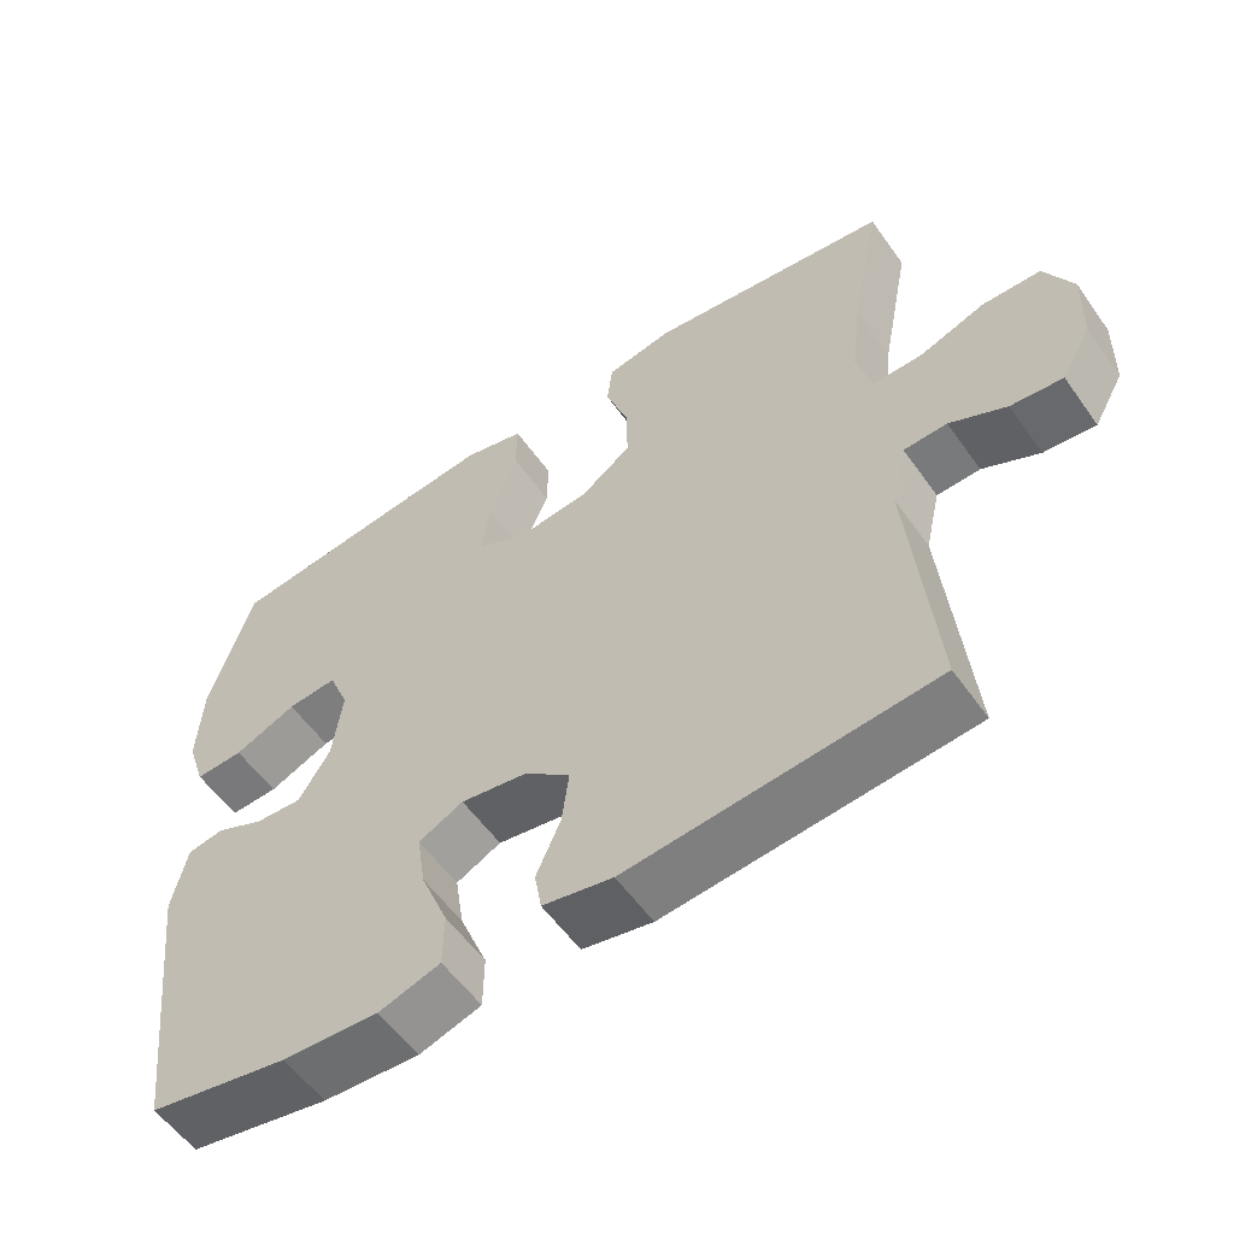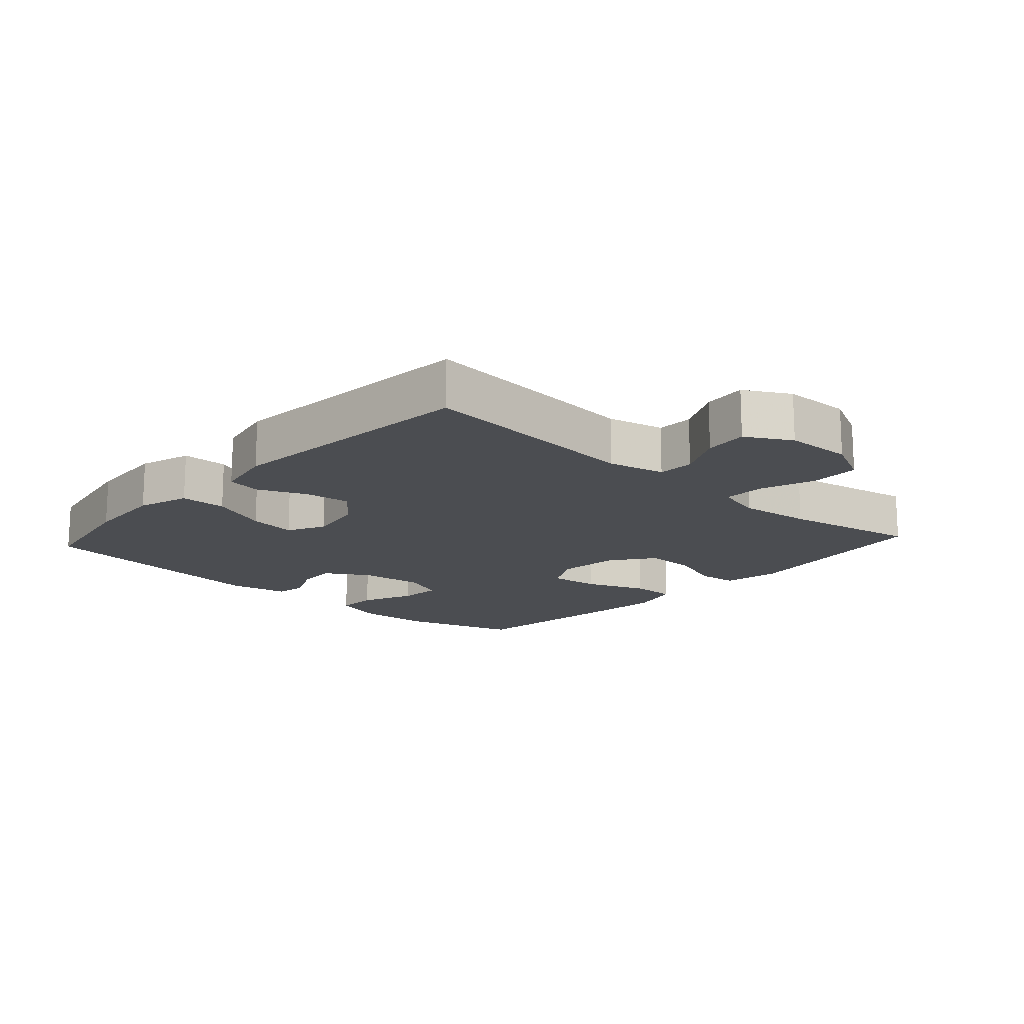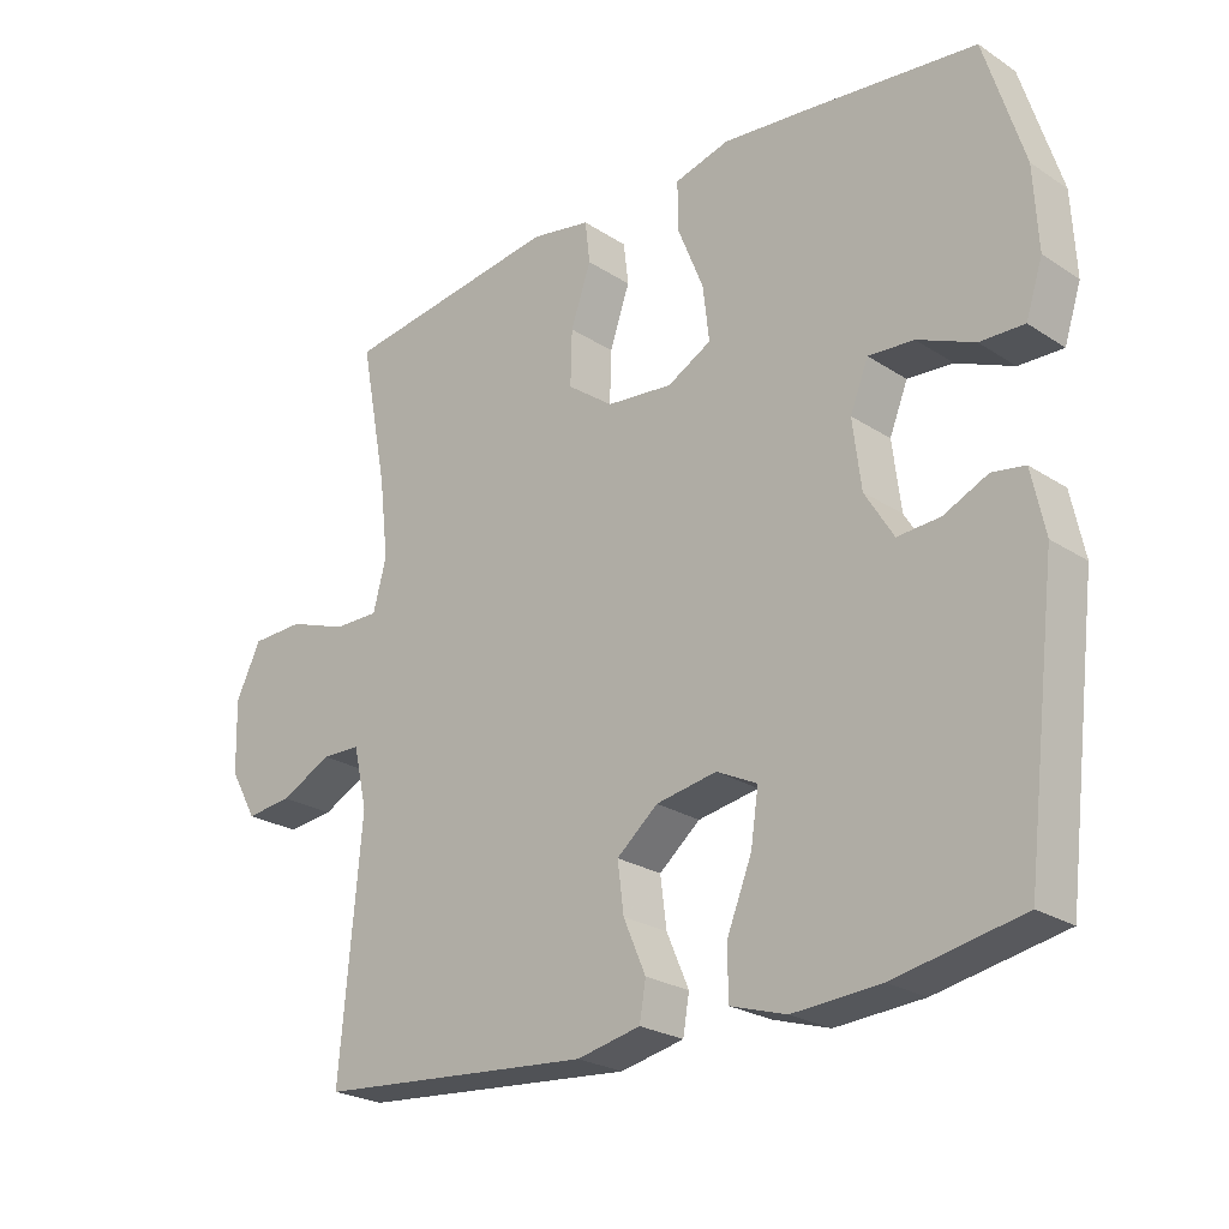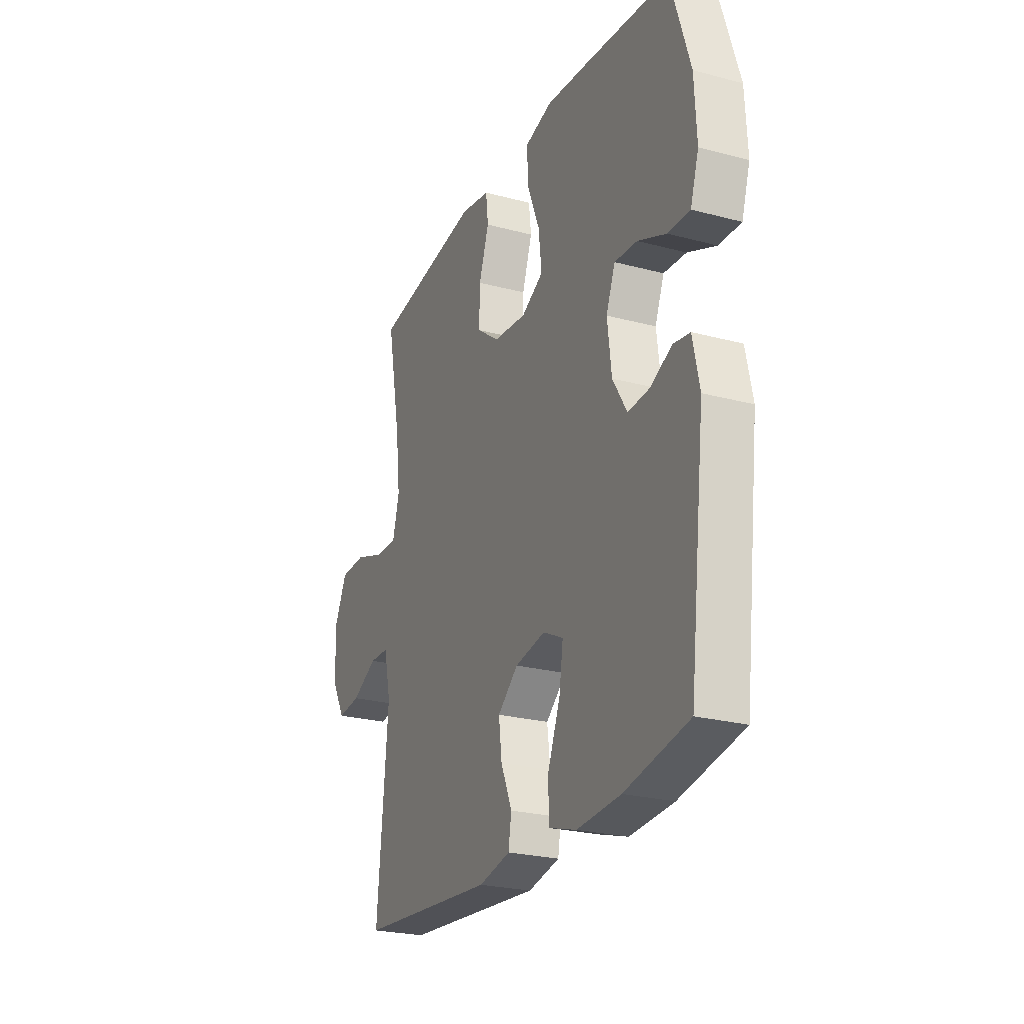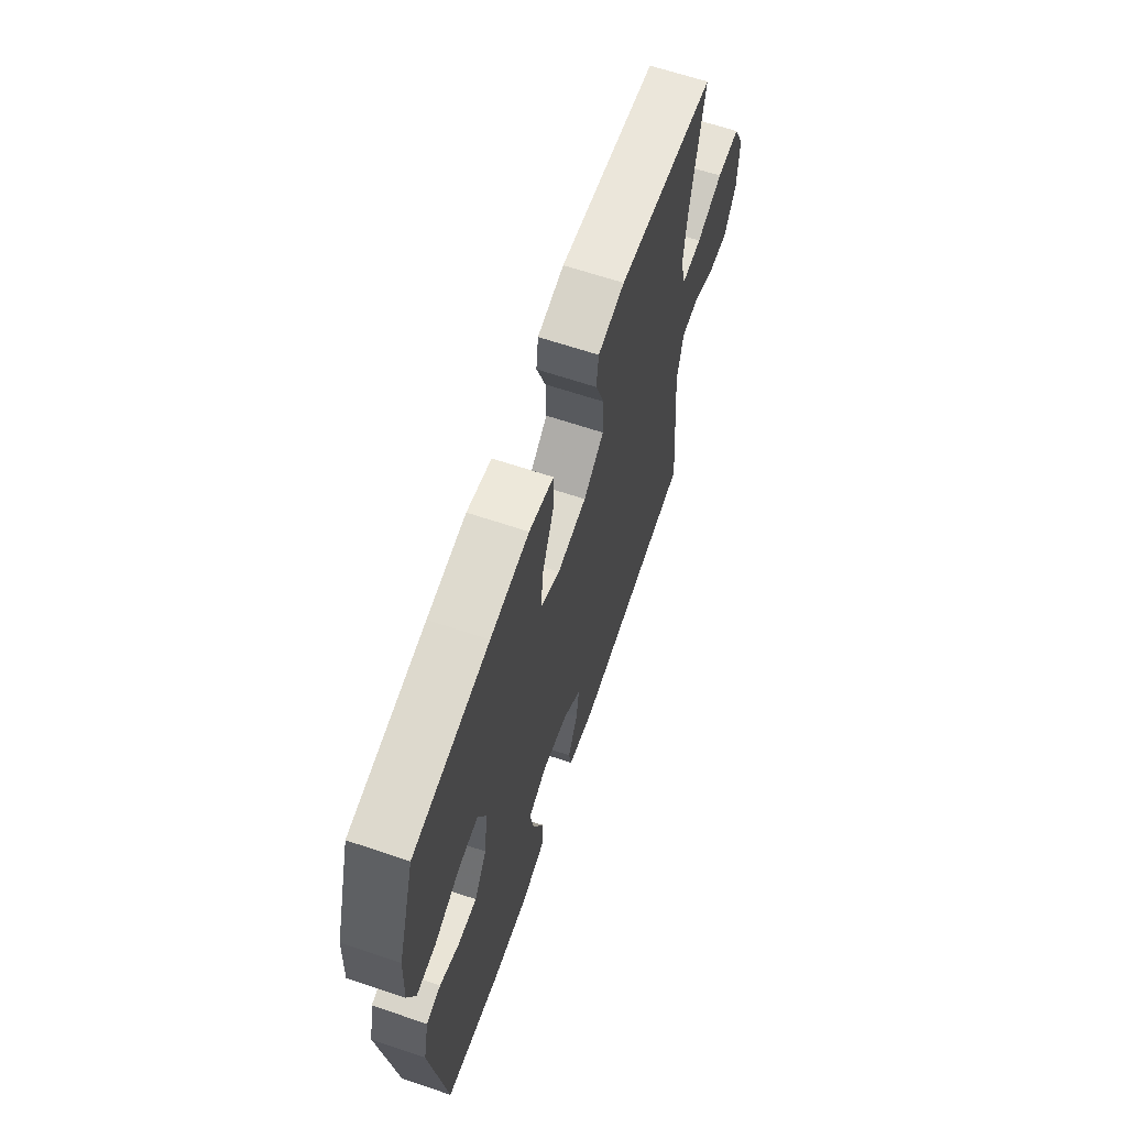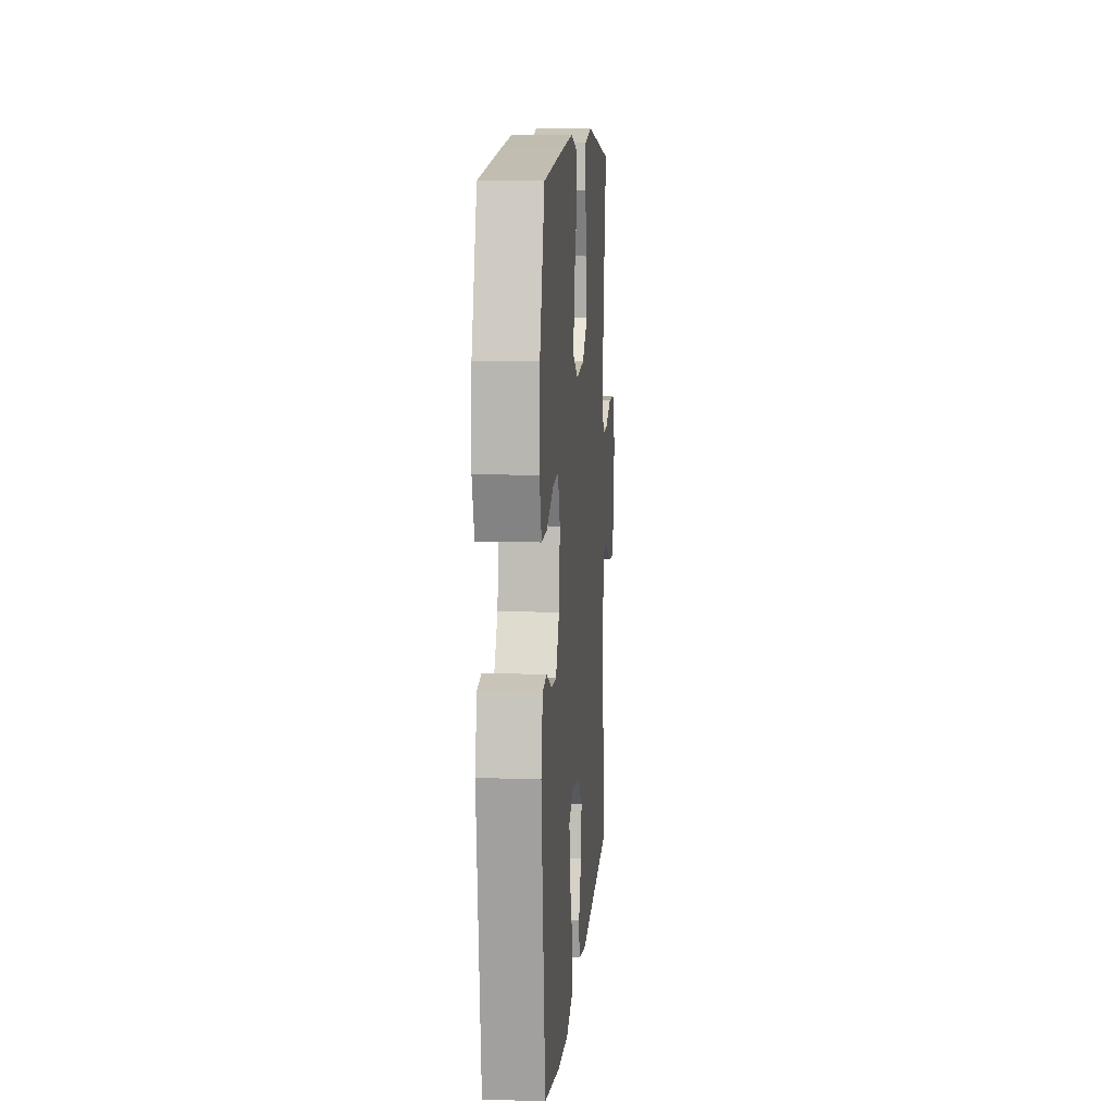
<metadata>
{"format":"obj","ext":"obj","renderer":"f3d","projection":"perspective","resolution":1024,"background":"white","views":[{"elev":-56.7,"azim":-145.0,"up":"+Z"},{"elev":-15.7,"azim":-132.3,"up":"+Y"},{"elev":-24.3,"azim":43.1,"up":"+Z"},{"elev":-24.8,"azim":66.6,"up":"+Z"},{"elev":65.0,"azim":108.7,"up":"+Z"},{"elev":10.4,"azim":94.7,"up":"+Z"}]}
</metadata>
<code>
v 0.5 0.07 -0.5
v 0.318 0.07 -0.535
v 0.193 0.07 -0.543
v 0.113 0.07 -0.518
v 0.112 0.07 -0.447
v 0.148 0.07 -0.357
v 0.159 0.07 -0.283
v 0.101 0.07 -0.254
v 0.014 0.07 -0.269
v -0.045 0.07 -0.318
v -0.036 0.07 -0.388
v -0.004 0.07 -0.462
v -0.013 0.07 -0.515
v -0.104 0.07 -0.534
v -0.5 0.07 -0.5
v -0.469 0.07 -0.153
v -0.489 0.07 -0.066
v -0.545 0.07 -0.064
v -0.618 0.07 -0.101
v -0.685 0.07 -0.108
v -0.724 0.07 -0.039
v -0.727 0.07 0.064
v -0.691 0.07 0.138
v -0.616 0.07 0.14
v -0.531 0.07 0.11
v -0.466 0.07 0.109
v -0.447 0.07 0.181
v -0.46 0.07 0.293
v -0.5 0.07 0.5
v -0.185 0.07 0.544
v -0.099 0.07 0.528
v -0.092 0.07 0.468
v -0.121 0.07 0.384
v -0.123 0.07 0.305
v -0.057 0.07 0.256
v 0.038 0.07 0.246
v 0.101 0.07 0.28
v 0.092 0.07 0.358
v 0.055 0.07 0.45
v 0.054 0.07 0.52
v 0.133 0.07 0.541
v 0.257 0.07 0.528
v 0.5 0.07 0.5
v 0.556 0.07 0.32
v 0.562 0.07 0.204
v 0.538 0.07 0.13
v 0.475 0.07 0.132
v 0.394 0.07 0.167
v 0.329 0.07 0.172
v 0.303 0.07 0.107
v 0.315 0.07 0.01
v 0.356 0.07 -0.057
v 0.417 0.07 -0.053
v 0.48 0.07 -0.024
v 0.527 0.07 -0.032
v 0.546 0.07 -0.122
v 0.5 0 -0.5
v 0.318 0 -0.535
v 0.193 0 -0.543
v 0.113 0 -0.518
v 0.112 0 -0.447
v 0.148 0 -0.357
v 0.159 0 -0.283
v 0.101 0 -0.254
v 0.014 0 -0.269
v -0.045 0 -0.318
v -0.036 0 -0.388
v -0.004 0 -0.462
v -0.013 0 -0.515
v -0.104 0 -0.534
v -0.5 0 -0.5
v -0.469 0 -0.153
v -0.489 0 -0.066
v -0.545 0 -0.064
v -0.618 0 -0.101
v -0.685 0 -0.108
v -0.724 0 -0.039
v -0.727 0 0.064
v -0.691 0 0.138
v -0.616 0 0.14
v -0.531 0 0.11
v -0.466 0 0.109
v -0.447 0 0.181
v -0.46 0 0.293
v -0.5 0 0.5
v -0.185 0 0.544
v -0.099 0 0.528
v -0.092 0 0.468
v -0.121 0 0.384
v -0.123 0 0.305
v -0.057 0 0.256
v 0.038 0 0.246
v 0.101 0 0.28
v 0.092 0 0.358
v 0.055 0 0.45
v 0.054 0 0.52
v 0.133 0 0.541
v 0.257 0 0.528
v 0.5 0 0.5
v 0.556 0 0.32
v 0.562 0 0.204
v 0.538 0 0.13
v 0.475 0 0.132
v 0.394 0 0.167
v 0.329 0 0.172
v 0.303 0 0.107
v 0.315 0 0.01
v 0.356 0 -0.057
v 0.417 0 -0.053
v 0.48 0 -0.024
v 0.527 0 -0.032
v 0.546 0 -0.122
f 53 54 55 56
f 52 53 56 1
f 51 52 1 2
f 50 51 2 3
f 45 46 47 48
f 45 48 49
f 44 45 49
f 43 44 49
f 42 43 49
f 41 42 49 50
f 38 39 40 41
f 37 38 41 50
f 30 31 32 33
f 28 29 30 33
f 27 28 33 34
f 26 27 34 35
f 22 23 24 25
f 22 25 26
f 21 22 26
f 18 19 20 21
f 17 18 21 26
f 16 17 26 35
f 11 12 13 14
f 10 11 14 15
f 9 10 15 16
f 3 4 5 6
f 3 6 7
f 50 3 7
f 36 37 50 7
f 35 36 7 8
f 8 9 16 35
f 112 111 110 109
f 57 112 109 108
f 58 57 108 107
f 59 58 107 106
f 104 103 102 101
f 105 104 101
f 105 101 100
f 105 100 99
f 105 99 98
f 106 105 98 97
f 97 96 95 94
f 106 97 94 93
f 89 88 87 86
f 89 86 85 84
f 90 89 84 83
f 91 90 83 82
f 81 80 79 78
f 82 81 78
f 82 78 77
f 77 76 75 74
f 82 77 74 73
f 91 82 73 72
f 70 69 68 67
f 71 70 67 66
f 72 71 66 65
f 62 61 60 59
f 63 62 59
f 63 59 106
f 63 106 93 92
f 64 63 92 91
f 91 72 65 64
f 1 57 58 2
f 2 58 59 3
f 3 59 60 4
f 4 60 61 5
f 5 61 62 6
f 6 62 63 7
f 7 63 64 8
f 8 64 65 9
f 9 65 66 10
f 10 66 67 11
f 11 67 68 12
f 12 68 69 13
f 13 69 70 14
f 14 70 71 15
f 15 71 72 16
f 16 72 73 17
f 17 73 74 18
f 18 74 75 19
f 19 75 76 20
f 20 76 77 21
f 21 77 78 22
f 22 78 79 23
f 23 79 80 24
f 24 80 81 25
f 25 81 82 26
f 26 82 83 27
f 27 83 84 28
f 28 84 85 29
f 29 85 86 30
f 30 86 87 31
f 31 87 88 32
f 32 88 89 33
f 33 89 90 34
f 34 90 91 35
f 35 91 92 36
f 36 92 93 37
f 37 93 94 38
f 38 94 95 39
f 39 95 96 40
f 40 96 97 41
f 41 97 98 42
f 42 98 99 43
f 43 99 100 44
f 44 100 101 45
f 45 101 102 46
f 46 102 103 47
f 47 103 104 48
f 48 104 105 49
f 49 105 106 50
f 50 106 107 51
f 51 107 108 52
f 52 108 109 53
f 53 109 110 54
f 54 110 111 55
f 55 111 112 56
f 56 112 57 1

</code>
